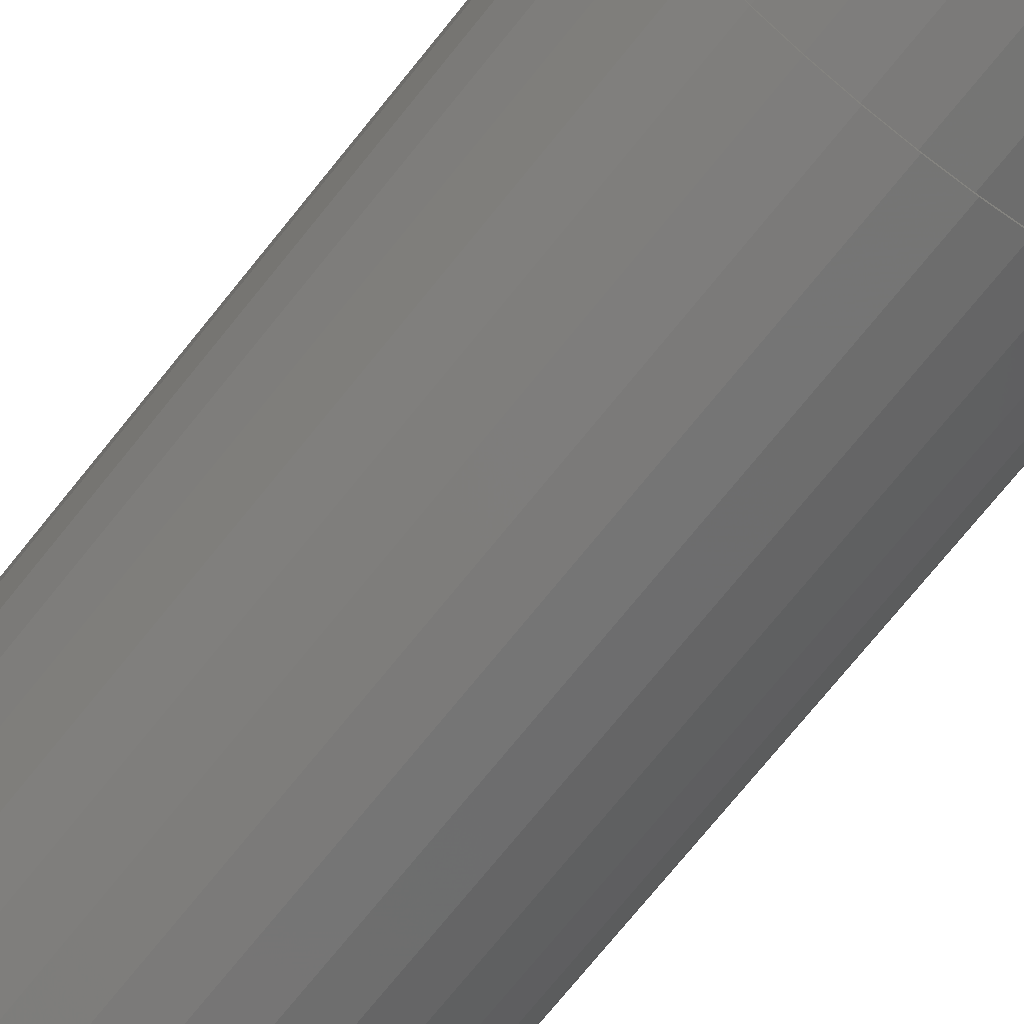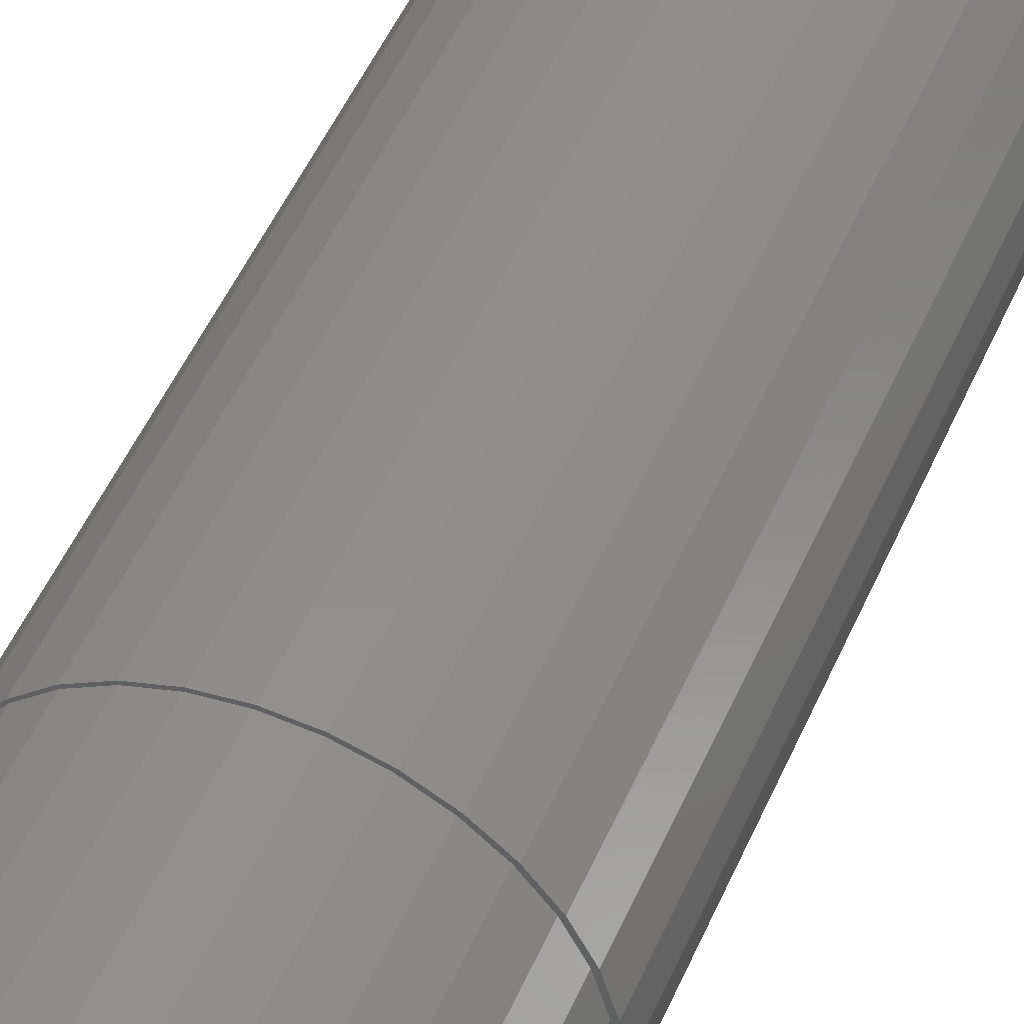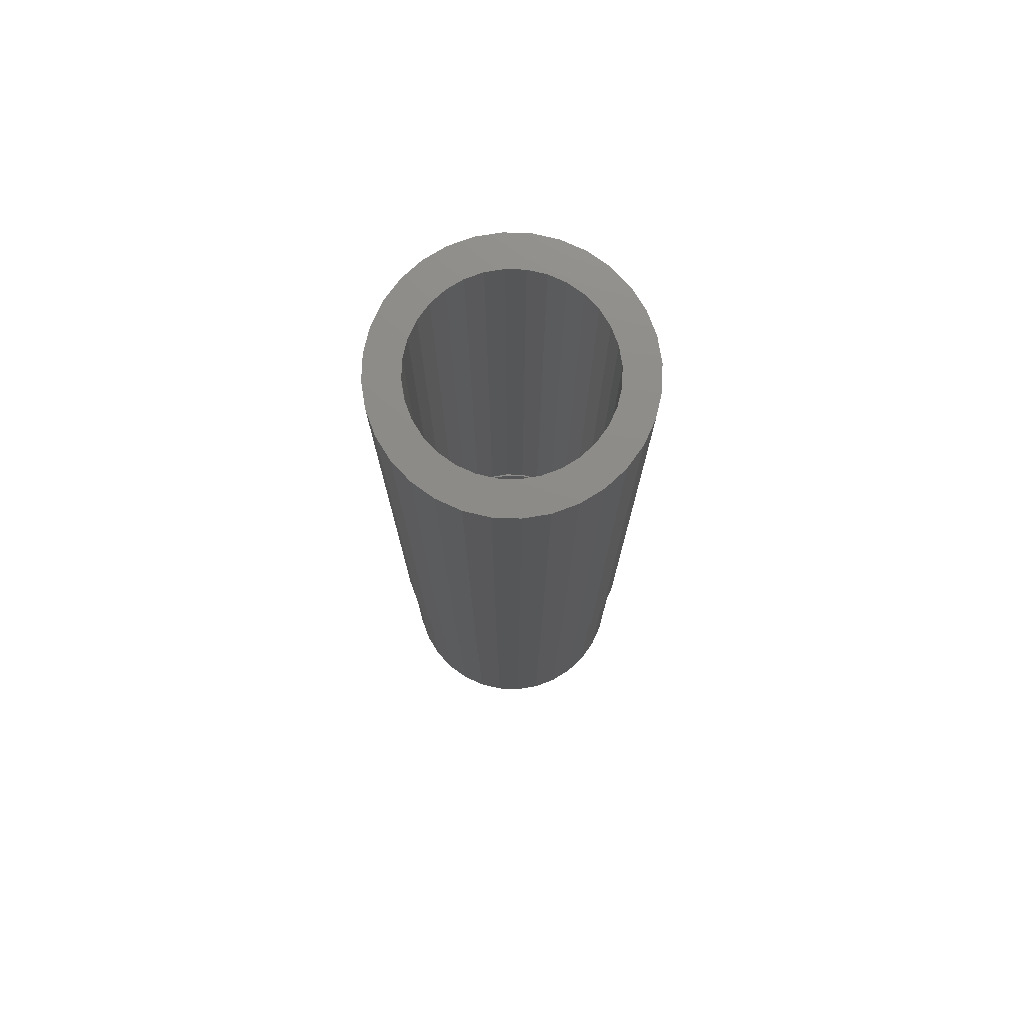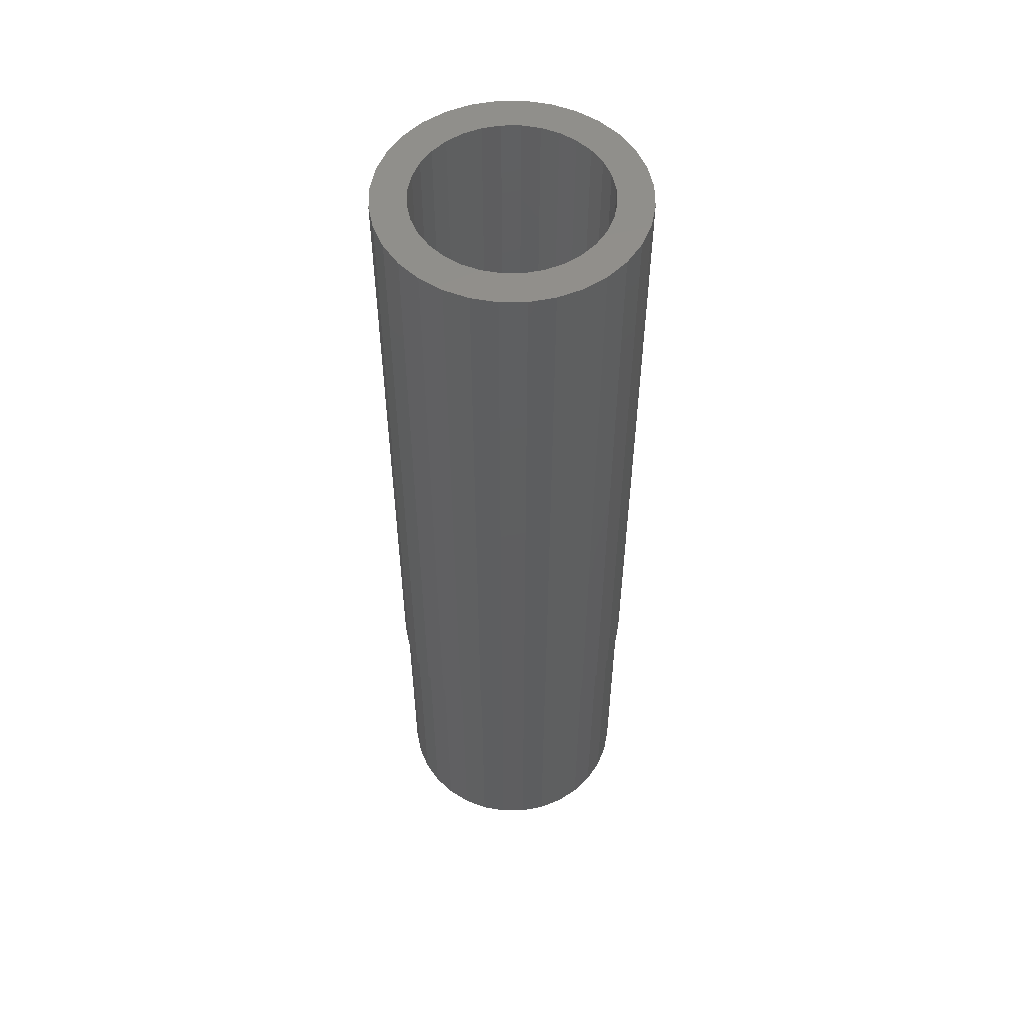
<metadata>
{"format":"stl","ext":"stl","renderer":"f3d","projection":"perspective","resolution":1024,"background":"white","views":[{"elev":-70.8,"azim":141.6,"up":"+Y"},{"elev":47.7,"azim":-157.8,"up":"+Y"},{"elev":75.6,"azim":-82.3,"up":"+Z"},{"elev":53.8,"azim":61.4,"up":"+Z"}]}
</metadata>
<code>
# stl→obj: 256 verts, 508 faces
v -0.03465 0.05395 0.6406
v -0.07204 0.04907 0.6406
v -0.04448 0.04588 0.6406
v -0.05255 0.03605 0.6406
v -0.0802 0.0338 0.6406
v -0.07204 -0.04907 0.6406
v -0.04448 -0.04588 0.6406
v -0.05255 -0.03605 0.6406
v -0.03465 -0.05395 0.6406
v -0.06106 -0.06245 0.6406
v -0.02343 -0.05995 0.6406
v -0.01126 -0.06364 0.6406
v -0.04767 -0.07344 0.6406
v 0.05047 0.07344 0.6406
v 0.01406 0.06364 0.6406
v 0.06385 0.06245 0.6406
v 0.02623 0.05995 0.6406
v 0.03745 0.05395 0.6406
v 0.07484 0.04907 0.6406
v 0.04728 0.04588 0.6406
v 0.05535 0.03605 0.6406
v 0.07484 -0.04907 0.6406
v 0.083 -0.0338 0.6406
v 0.05535 -0.03605 0.6406
v 0.04728 -0.04588 0.6406
v 0.03745 -0.05395 0.6406
v 0.06385 -0.06245 0.6406
v 0.02623 -0.05995 0.6406
v 0.01406 -0.06364 0.6406
v 0.05047 -0.07344 0.6406
v -0.06106 0.06245 0.6406
v -0.02343 0.05995 0.6406
v -0.01126 0.06364 0.6406
v -0.04767 0.07344 0.6406
v 0.001398 -0.06488 0.6406
v -0.0324 -0.0816 0.6406
v -0.01583 -0.08663 0.6406
v 0.001398 -0.08832 0.6406
v 0.01863 -0.08663 0.6406
v 0.0352 -0.0816 0.6406
v 0.001398 0.06488 0.6406
v 0.0352 0.0816 0.6406
v 0.01863 0.08663 0.6406
v 0.001398 0.08832 0.6406
v -0.01583 0.08663 0.6406
v -0.0324 0.0816 0.6406
v -0.0802 -0.0338 0.6406
v -0.05855 -0.02483 0.6406
v -0.08523 -0.01723 0.6406
v -0.06224 -0.01266 0.6406
v -0.08692 5.004e-17 0.6406
v -0.06349 7.946e-18 0.6406
v -0.08523 0.01723 0.6406
v -0.06224 0.01266 0.6406
v -0.05855 0.02483 0.6406
v 0.083 0.0338 0.6406
v 0.06134 0.02483 0.6406
v 0.08802 0.01723 0.6406
v 0.06504 0.01266 0.6406
v 0.08972 0 0.6406
v 0.06628 0 0.6406
v 0.08802 -0.01723 0.6406
v 0.06504 -0.01266 0.6406
v 0.06134 -0.02483 0.6406
v 0.001398 -0.06488 0.1875
v 0.01406 -0.06364 0.1875
v 0.02623 -0.05995 0.1875
v 0.03745 -0.05395 0.1875
v 0.04728 -0.04588 0.1875
v 0.05535 -0.03605 0.1875
v 0.06134 -0.02483 0.1875
v 0.06504 -0.01266 0.1875
v 0.06628 -1.589e-17 0.1875
v -0.01126 -0.06364 0.1875
v -0.02343 -0.05995 0.1875
v -0.03465 -0.05395 0.1875
v -0.04448 -0.04588 0.1875
v -0.05255 -0.03605 0.1875
v -0.05855 -0.02483 0.1875
v -0.06224 -0.01266 0.1875
v -0.06349 7.946e-18 0.1875
v 0.001398 0.06488 0.1875
v -0.01126 0.06364 0.1875
v -0.02343 0.05995 0.1875
v -0.03465 0.05395 0.1875
v -0.04448 0.04588 0.1875
v -0.05255 0.03605 0.1875
v -0.05855 0.02483 0.1875
v -0.06224 0.01266 0.1875
v 0.01406 0.06364 0.1875
v 0.02623 0.05995 0.1875
v 0.03745 0.05395 0.1875
v 0.04728 0.04588 0.1875
v 0.05535 0.03605 0.1875
v 0.06134 0.02483 0.1875
v 0.06504 0.01266 0.1875
v 0.08972 -1.001e-16 0.1641
v 0.08802 -0.01723 0.1641
v 0.083 -0.0338 0.1641
v 0.07484 -0.04907 0.1641
v 0.06385 -0.06245 0.1641
v 0.05047 -0.07344 0.1641
v 0.0352 -0.0816 0.1641
v 0.01863 -0.08663 0.1641
v 0.001398 -0.08832 0.1641
v -0.01583 -0.08663 0.1641
v -0.0324 -0.0816 0.1641
v -0.04767 -0.07344 0.1641
v -0.06106 -0.06245 0.1641
v -0.07204 -0.04907 0.1641
v -0.0802 -0.0338 0.1641
v -0.08523 -0.01723 0.1641
v -0.08692 5.004e-17 0.1641
v -0.08523 0.01723 0.1641
v -0.0802 0.0338 0.1641
v -0.07204 0.04907 0.1641
v -0.06106 0.06245 0.1641
v -0.04767 0.07344 0.1641
v -0.0324 0.0816 0.1641
v -0.01583 0.08663 0.1641
v 0.001398 0.08832 0.1641
v 0.01863 0.08663 0.1641
v 0.0352 0.0816 0.1641
v 0.05047 0.07344 0.1641
v 0.06385 0.06245 0.1641
v 0.07484 0.04907 0.1641
v 0.083 0.0338 0.1641
v 0.08802 0.01723 0.1641
v 0.001974 0.08668 0.1641
v -0.01494 0.08501 0.1641
v -0.0312 0.08008 0.1641
v -0.04618 0.07207 0.1641
v -0.05932 0.06129 0.1641
v -0.0701 0.04816 0.1641
v -0.07811 0.03317 0.1641
v -0.08304 0.01691 0.1641
v -0.08304 -0.01691 0.1641
v -0.0847 -2.788e-17 0.1641
v -0.07811 -0.03317 0.1641
v -0.0701 -0.04816 0.1641
v -0.05932 -0.06129 0.1641
v -0.04618 -0.07207 0.1641
v -0.0312 -0.08008 0.1641
v -0.01494 -0.08501 0.1641
v 0.001974 -0.08668 0.1641
v 0.01888 0.08501 0.1641
v 0.03514 0.08008 0.1641
v 0.05013 0.07207 0.1641
v 0.06326 0.06129 0.1641
v 0.07404 0.04816 0.1641
v 0.08205 0.03317 0.1641
v 0.08699 0.01691 0.1641
v 0.08865 0 0.1641
v 0.08205 -0.03317 0.1641
v 0.08699 -0.01691 0.1641
v 0.07404 -0.04816 0.1641
v 0.06326 -0.06129 0.1641
v 0.05013 -0.07207 0.1641
v 0.03514 -0.08008 0.1641
v 0.01888 -0.08501 0.1641
v 0.08865 5.576e-17 -0.01562
v 0.08699 -0.01691 -0.01562
v 0.08205 -0.03317 -0.01562
v 0.07404 -0.04816 -0.01562
v 0.06326 -0.06129 -0.01562
v 0.05013 -0.07207 -0.01562
v 0.03514 -0.08008 -0.01562
v 0.01888 -0.08501 -0.01562
v 0.001974 -0.08668 -0.01562
v -0.01494 -0.08501 -0.01562
v -0.0312 -0.08008 -0.01562
v -0.04618 -0.07207 -0.01562
v -0.05932 -0.06129 -0.01562
v -0.0701 -0.04816 -0.01562
v -0.07811 -0.03317 -0.01562
v -0.08304 -0.01691 -0.01562
v -0.0847 -2.788e-17 -0.01562
v -0.08304 0.01691 -0.01562
v -0.07811 0.03317 -0.01562
v -0.0701 0.04816 -0.01562
v -0.05932 0.06129 -0.01562
v -0.04618 0.07207 -0.01562
v -0.0312 0.08008 -0.01562
v -0.01494 0.08501 -0.01562
v 0.001974 0.08668 -0.01562
v 0.01888 0.08501 -0.01562
v 0.03514 0.08008 -0.01562
v 0.05013 0.07207 -0.01562
v 0.06326 0.06129 -0.01562
v 0.07404 0.04816 -0.01562
v 0.08205 0.03317 -0.01562
v 0.08699 0.01691 -0.01562
v 0.001974 0.06324 0.1875
v -0.01036 0.06202 0.1875
v -0.02223 0.05843 0.1875
v -0.03316 0.05258 0.1875
v -0.04274 0.04472 0.1875
v -0.05061 0.03513 0.1875
v -0.05645 0.0242 0.1875
v -0.06005 0.01234 0.1875
v -0.06127 7.744e-18 0.1875
v -0.06005 -0.01234 0.1875
v -0.05645 -0.0242 0.1875
v -0.05061 -0.03513 0.1875
v -0.04274 -0.04472 0.1875
v -0.03316 -0.05258 0.1875
v -0.02223 -0.05843 0.1875
v -0.01036 -0.06202 0.1875
v 0.001974 -0.06324 0.1875
v 0.01431 0.06202 0.1875
v 0.02617 0.05843 0.1875
v 0.03711 0.05258 0.1875
v 0.04669 0.04472 0.1875
v 0.05456 0.03513 0.1875
v 0.0604 0.0242 0.1875
v 0.064 0.01234 0.1875
v 0.06521 0 0.1875
v 0.064 -0.01234 0.1875
v 0.0604 -0.0242 0.1875
v 0.05456 -0.03513 0.1875
v 0.04669 -0.04472 0.1875
v 0.03711 -0.05258 0.1875
v 0.02617 -0.05843 0.1875
v 0.01431 -0.06202 0.1875
v 0.001974 -0.06324 0.007812
v 0.01431 -0.06202 0.007812
v 0.02617 -0.05843 0.007812
v 0.03711 -0.05258 0.007812
v 0.04669 -0.04472 0.007812
v 0.05456 -0.03513 0.007812
v 0.0604 -0.0242 0.007812
v 0.064 -0.01234 0.007812
v 0.06521 -1.549e-17 0.007812
v -0.01036 -0.06202 0.007812
v -0.02223 -0.05843 0.007812
v -0.03316 -0.05258 0.007812
v -0.04274 -0.04472 0.007812
v -0.05061 -0.03513 0.007812
v -0.05645 -0.0242 0.007812
v -0.06005 -0.01234 0.007812
v -0.06127 7.744e-18 0.007812
v 0.001974 0.06324 0.007812
v -0.01036 0.06202 0.007812
v -0.02223 0.05843 0.007812
v -0.03316 0.05258 0.007812
v -0.04274 0.04472 0.007812
v -0.05061 0.03513 0.007812
v -0.05645 0.0242 0.007812
v -0.06005 0.01234 0.007812
v 0.01431 0.06202 0.007812
v 0.02617 0.05843 0.007812
v 0.03711 0.05258 0.007812
v 0.04669 0.04472 0.007812
v 0.05456 0.03513 0.007812
v 0.0604 0.0242 0.007812
v 0.064 0.01234 0.007812
f 1 2 3
f 4 3 2
f 2 5 4
f 6 7 8
f 9 7 6
f 6 10 9
f 11 9 10
f 11 10 12
f 12 10 13
f 14 15 16
f 16 15 17
f 16 17 18
f 16 18 19
f 18 20 19
f 19 20 21
f 22 23 24
f 22 24 25
f 22 25 26
f 22 26 27
f 27 26 28
f 28 29 27
f 30 27 29
f 31 2 1
f 31 1 32
f 31 32 33
f 31 33 34
f 35 12 13
f 35 13 36
f 35 36 37
f 35 37 38
f 35 38 39
f 35 39 40
f 35 40 30
f 35 30 29
f 41 15 14
f 41 14 42
f 41 42 43
f 41 43 44
f 41 44 45
f 41 45 46
f 41 46 34
f 41 34 33
f 6 8 47
f 47 8 48
f 47 48 49
f 49 48 50
f 49 50 51
f 51 50 52
f 51 52 53
f 53 52 54
f 53 54 5
f 5 54 55
f 5 55 4
f 19 21 56
f 56 21 57
f 56 57 58
f 58 57 59
f 58 59 60
f 60 59 61
f 60 61 62
f 62 61 63
f 62 63 23
f 23 63 64
f 23 64 24
f 65 29 66
f 66 29 28
f 66 28 67
f 67 28 26
f 67 26 68
f 68 26 25
f 68 25 69
f 69 25 24
f 69 24 70
f 70 24 64
f 70 64 71
f 71 64 63
f 71 63 72
f 72 63 61
f 72 61 73
f 29 65 35
f 35 65 74
f 35 74 12
f 12 74 75
f 12 75 11
f 11 75 76
f 11 76 9
f 9 76 77
f 9 77 7
f 7 77 78
f 7 78 8
f 8 78 79
f 8 79 48
f 48 79 80
f 48 80 50
f 50 80 81
f 50 81 52
f 82 33 83
f 83 33 32
f 83 32 84
f 84 32 1
f 84 1 85
f 85 1 3
f 85 3 86
f 86 3 4
f 86 4 87
f 87 4 55
f 87 55 88
f 88 55 54
f 88 54 89
f 89 54 52
f 89 52 81
f 33 82 41
f 41 82 90
f 41 90 15
f 15 90 91
f 15 91 17
f 17 91 92
f 17 92 18
f 18 92 93
f 18 93 20
f 20 93 94
f 20 94 21
f 21 94 95
f 21 95 57
f 57 95 96
f 57 96 59
f 59 96 73
f 59 73 61
f 97 60 98
f 98 60 62
f 98 62 99
f 99 62 23
f 99 23 100
f 100 23 22
f 100 22 101
f 101 22 27
f 101 27 102
f 102 27 30
f 102 30 103
f 103 30 40
f 103 40 104
f 104 40 39
f 104 39 105
f 105 39 38
f 105 38 106
f 106 38 37
f 106 37 107
f 107 37 36
f 107 36 108
f 108 36 13
f 108 13 109
f 109 13 10
f 109 10 110
f 110 10 6
f 110 6 111
f 111 6 47
f 111 47 112
f 112 47 49
f 112 49 113
f 113 49 51
f 113 51 114
f 114 51 53
f 114 53 115
f 115 53 5
f 115 5 116
f 116 5 2
f 116 2 117
f 117 2 31
f 117 31 118
f 118 31 34
f 118 34 119
f 119 34 46
f 119 46 120
f 120 46 45
f 120 45 121
f 121 45 44
f 121 44 122
f 122 44 43
f 122 43 123
f 123 43 42
f 123 42 124
f 124 42 14
f 124 14 125
f 125 14 16
f 125 16 126
f 126 16 19
f 126 19 127
f 127 19 56
f 127 56 128
f 128 56 58
f 128 58 97
f 97 58 60
f 121 129 120
f 120 129 130
f 130 119 120
f 131 119 130
f 118 119 131
f 132 118 131
f 117 118 132
f 133 117 132
f 116 117 133
f 134 116 133
f 115 116 134
f 135 115 134
f 114 115 135
f 136 114 135
f 137 112 138
f 111 112 137
f 139 111 137
f 110 111 139
f 140 110 139
f 110 140 141
f 141 109 110
f 109 141 142
f 142 108 109
f 108 142 143
f 143 107 108
f 107 143 144
f 144 106 107
f 145 106 144
f 145 105 106
f 129 121 122
f 122 146 129
f 123 146 122
f 123 147 146
f 147 123 124
f 124 148 147
f 148 124 125
f 125 149 148
f 149 125 126
f 150 149 126
f 151 150 126
f 127 151 126
f 152 151 127
f 128 152 127
f 152 128 153
f 154 155 98
f 99 154 98
f 156 154 99
f 100 156 99
f 157 156 100
f 101 157 100
f 158 157 101
f 102 158 101
f 159 158 102
f 103 159 102
f 160 159 103
f 104 160 103
f 145 160 104
f 105 145 104
f 113 114 136
f 113 136 138
f 113 138 112
f 97 98 155
f 97 155 153
f 97 153 128
f 161 153 162
f 162 153 155
f 162 155 163
f 163 155 154
f 163 154 164
f 164 154 156
f 164 156 165
f 165 156 157
f 165 157 166
f 166 157 158
f 166 158 167
f 167 158 159
f 167 159 168
f 168 159 160
f 168 160 169
f 169 160 145
f 169 145 170
f 170 145 144
f 170 144 171
f 171 144 143
f 171 143 172
f 172 143 142
f 172 142 173
f 173 142 141
f 173 141 174
f 174 141 140
f 174 140 175
f 175 140 139
f 175 139 176
f 176 139 137
f 176 137 177
f 177 137 138
f 177 138 178
f 178 138 136
f 178 136 179
f 179 136 135
f 179 135 180
f 180 135 134
f 180 134 181
f 181 134 133
f 181 133 182
f 182 133 132
f 182 132 183
f 183 132 131
f 183 131 184
f 184 131 130
f 184 130 185
f 185 130 129
f 185 129 186
f 186 129 146
f 186 146 187
f 187 146 147
f 187 147 188
f 188 147 148
f 188 148 189
f 189 148 149
f 189 149 190
f 190 149 150
f 190 150 191
f 191 150 151
f 191 151 192
f 192 151 152
f 192 152 161
f 161 152 153
f 185 186 184
f 183 184 186
f 187 183 186
f 182 183 187
f 188 182 187
f 181 182 188
f 189 181 188
f 166 172 165
f 171 172 166
f 167 171 166
f 170 171 167
f 168 170 167
f 169 170 168
f 172 173 165
f 165 173 174
f 165 174 164
f 164 174 175
f 164 175 163
f 163 175 176
f 163 176 162
f 162 176 177
f 162 177 161
f 161 177 178
f 161 178 192
f 192 178 179
f 192 179 191
f 191 179 180
f 191 180 190
f 190 180 181
f 190 181 189
f 83 193 82
f 194 193 83
f 83 84 194
f 194 84 195
f 195 84 85
f 195 85 196
f 196 85 86
f 196 86 197
f 197 86 87
f 197 87 198
f 198 87 88
f 198 88 199
f 199 88 89
f 199 89 200
f 201 80 202
f 202 80 79
f 202 79 203
f 203 79 78
f 203 78 204
f 205 204 78
f 78 77 205
f 206 205 77
f 77 76 206
f 207 206 76
f 76 75 207
f 208 207 75
f 75 74 208
f 208 74 209
f 74 65 209
f 90 82 193
f 193 210 90
f 90 210 91
f 210 211 91
f 92 91 211
f 211 212 92
f 93 92 212
f 212 213 93
f 94 93 213
f 94 213 214
f 94 214 215
f 94 215 95
f 95 215 216
f 95 216 96
f 217 96 216
f 72 218 219
f 72 219 71
f 71 219 220
f 71 220 70
f 70 220 221
f 70 221 69
f 69 221 222
f 69 222 68
f 68 222 223
f 68 223 67
f 67 223 224
f 67 224 66
f 66 224 209
f 66 209 65
f 81 80 201
f 81 201 200
f 81 200 89
f 73 96 217
f 73 217 218
f 73 218 72
f 225 224 226
f 226 224 223
f 226 223 227
f 227 223 222
f 227 222 228
f 228 222 221
f 228 221 229
f 229 221 220
f 229 220 230
f 230 220 219
f 230 219 231
f 231 219 218
f 231 218 232
f 232 218 217
f 232 217 233
f 224 225 209
f 209 225 234
f 209 234 208
f 208 234 235
f 208 235 207
f 207 235 236
f 207 236 206
f 206 236 237
f 206 237 205
f 205 237 238
f 205 238 204
f 204 238 239
f 204 239 203
f 203 239 240
f 203 240 202
f 202 240 241
f 202 241 201
f 242 194 243
f 243 194 195
f 243 195 244
f 244 195 196
f 244 196 245
f 245 196 197
f 245 197 246
f 246 197 198
f 246 198 247
f 247 198 199
f 247 199 248
f 248 199 200
f 248 200 249
f 249 200 201
f 249 201 241
f 194 242 193
f 193 242 250
f 193 250 210
f 210 250 251
f 210 251 211
f 211 251 252
f 211 252 212
f 212 252 253
f 212 253 213
f 213 253 254
f 213 254 214
f 214 254 255
f 214 255 215
f 215 255 256
f 215 256 216
f 216 256 233
f 216 233 217
f 243 250 242
f 250 243 244
f 250 244 251
f 251 244 245
f 251 245 252
f 252 245 246
f 252 246 253
f 253 246 247
f 253 247 254
f 230 237 229
f 229 237 236
f 229 236 228
f 228 236 235
f 228 235 227
f 227 235 234
f 227 234 226
f 226 234 225
f 254 247 255
f 255 247 248
f 255 248 256
f 256 248 249
f 256 249 233
f 233 249 241
f 233 241 232
f 232 241 240
f 232 240 231
f 231 240 239
f 231 239 230
f 230 239 238
f 230 238 237

</code>
